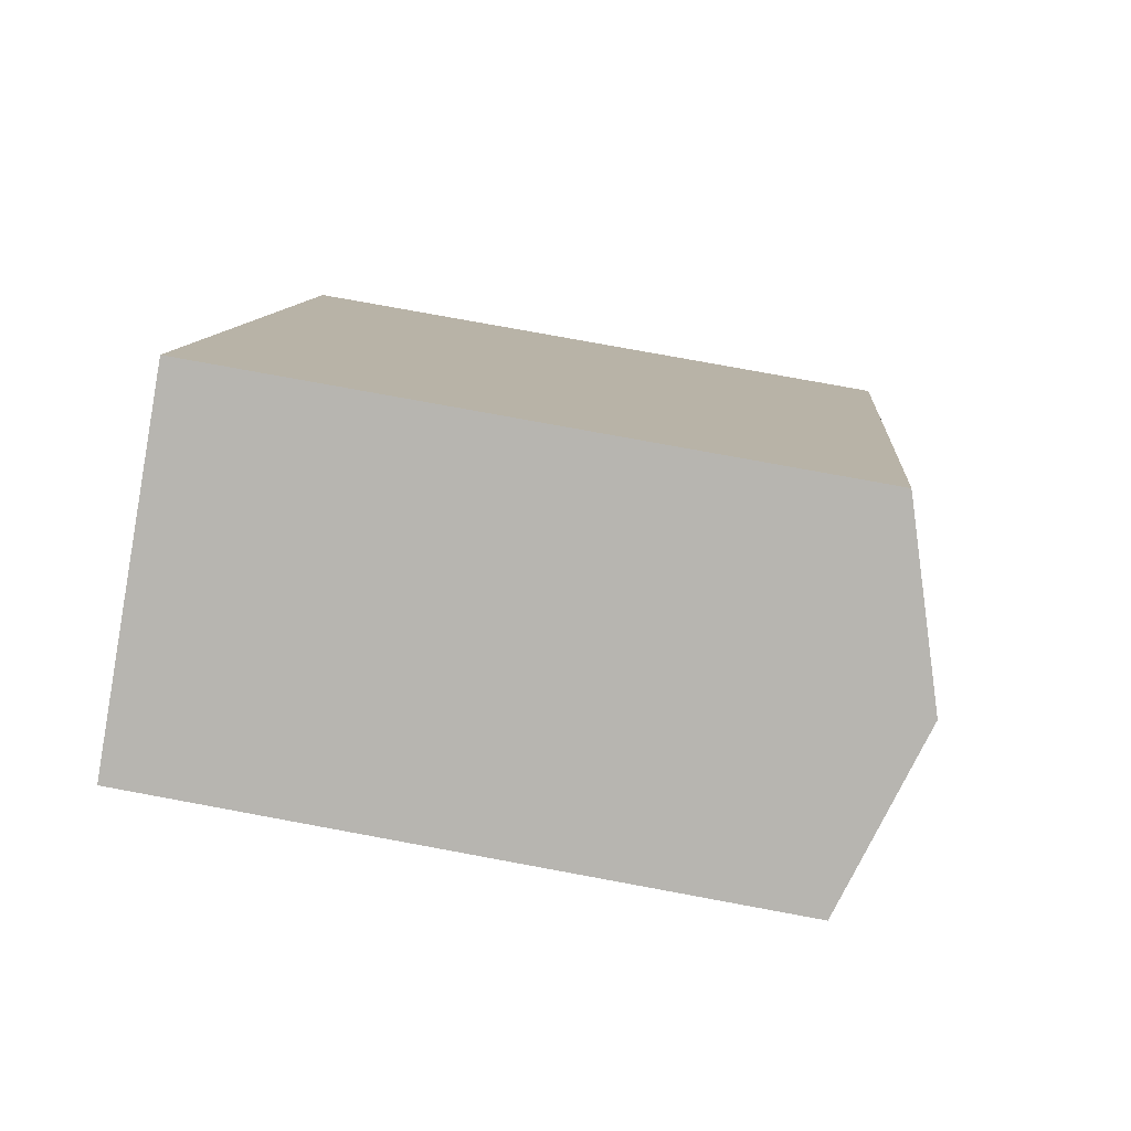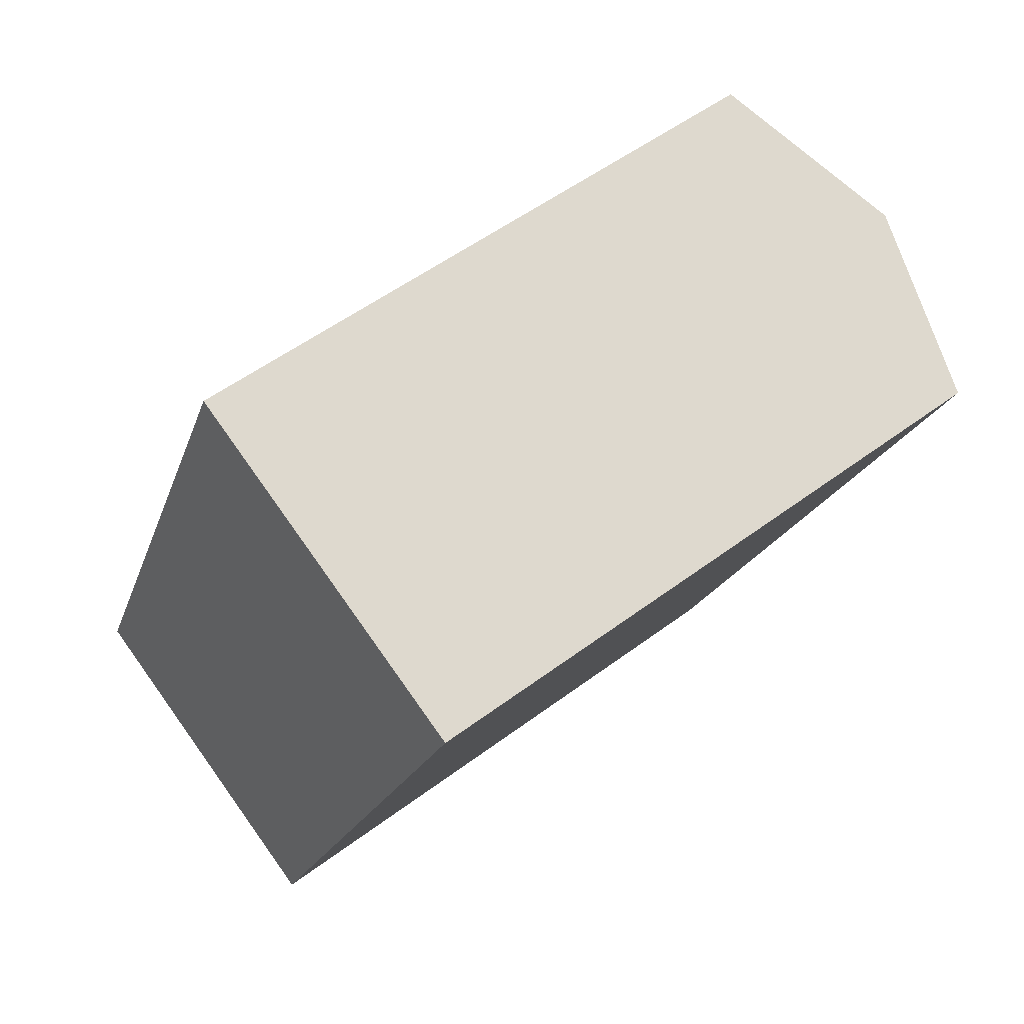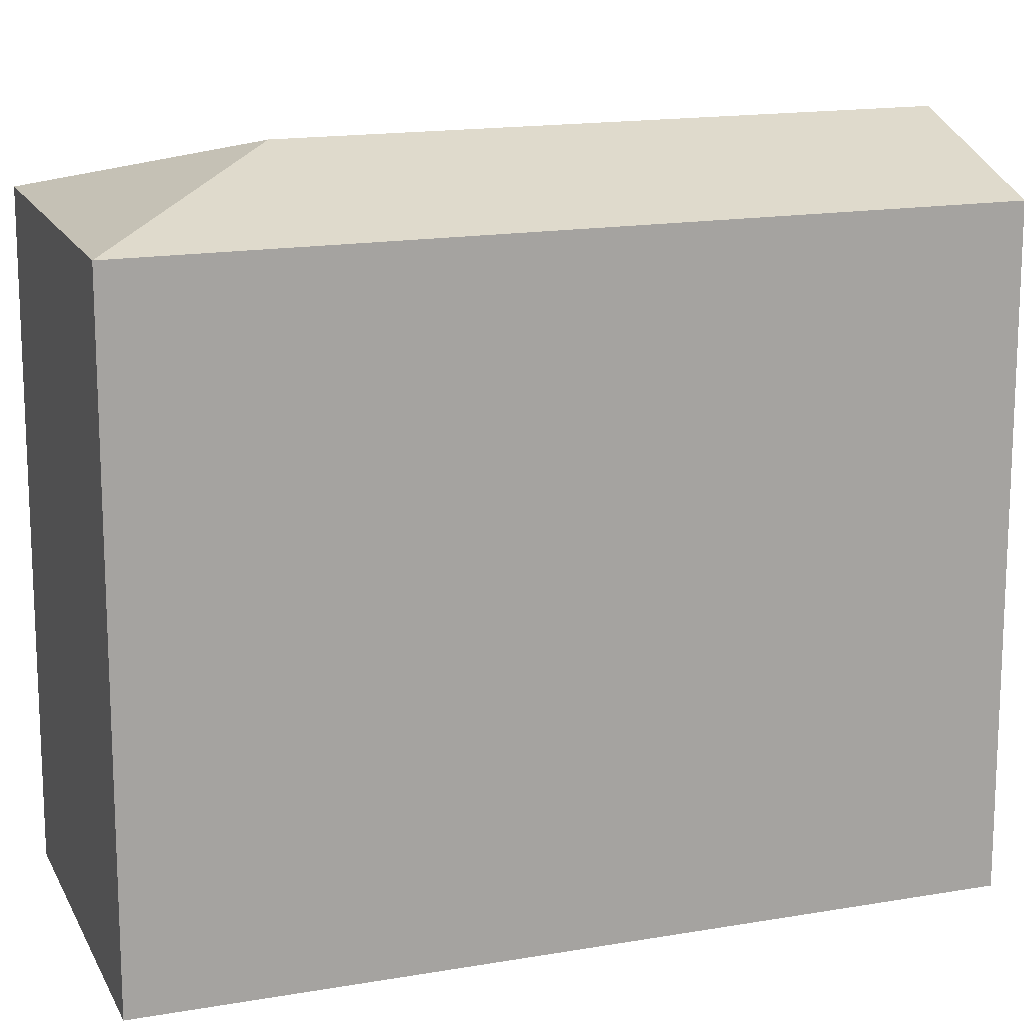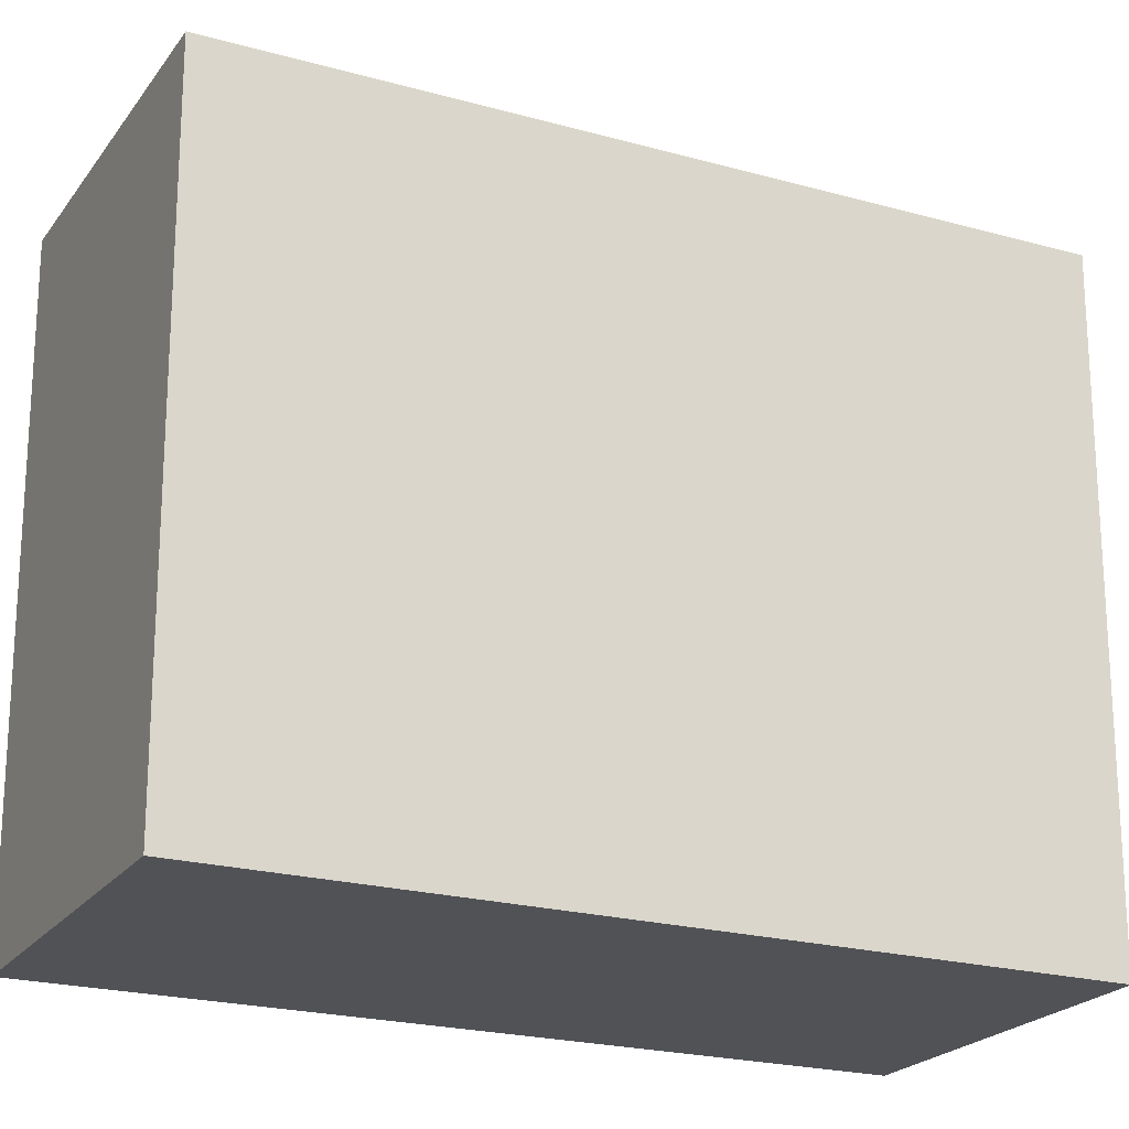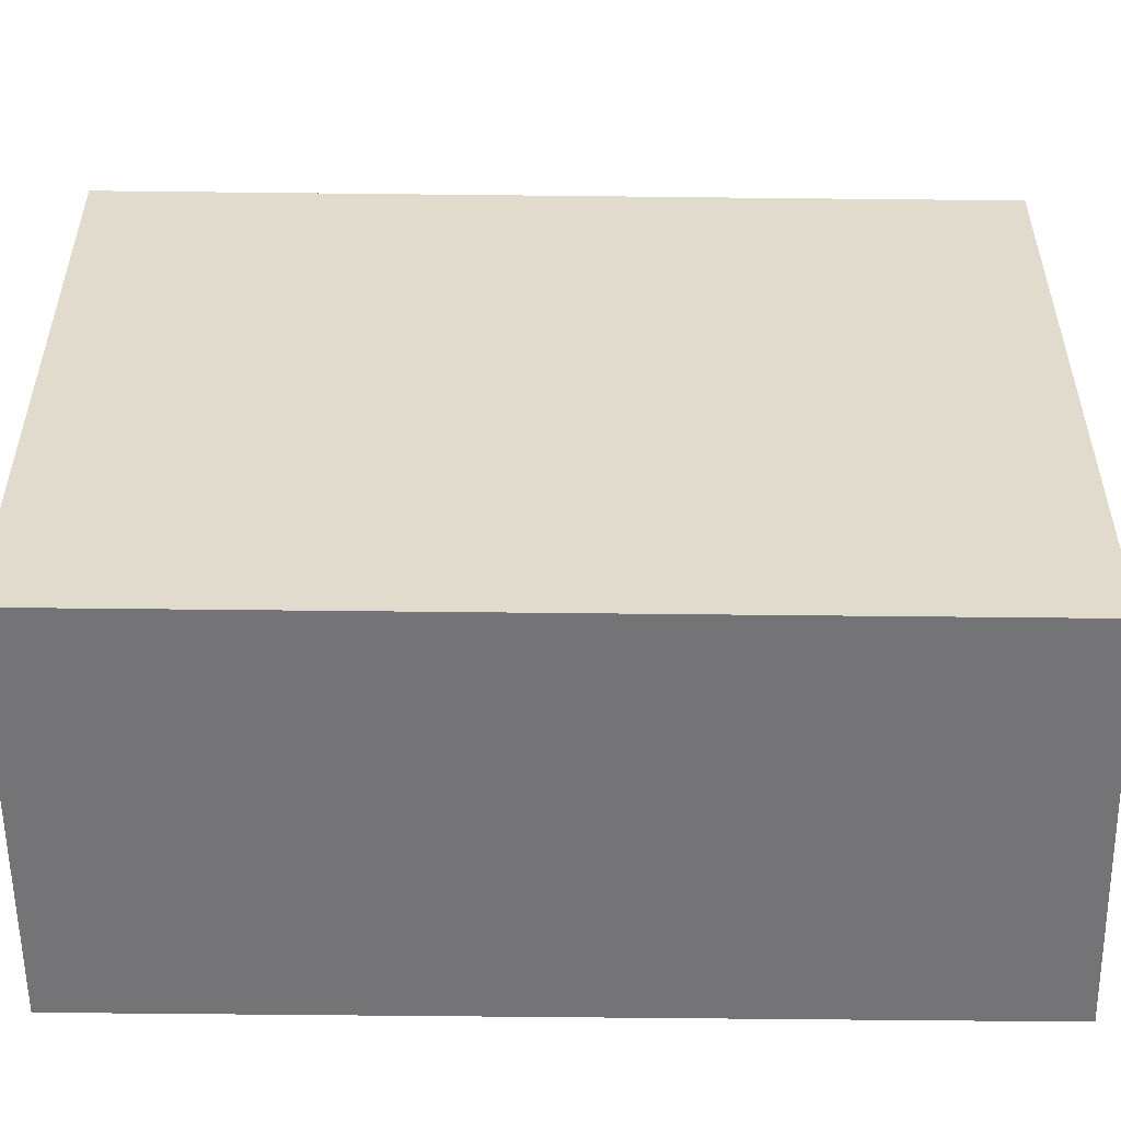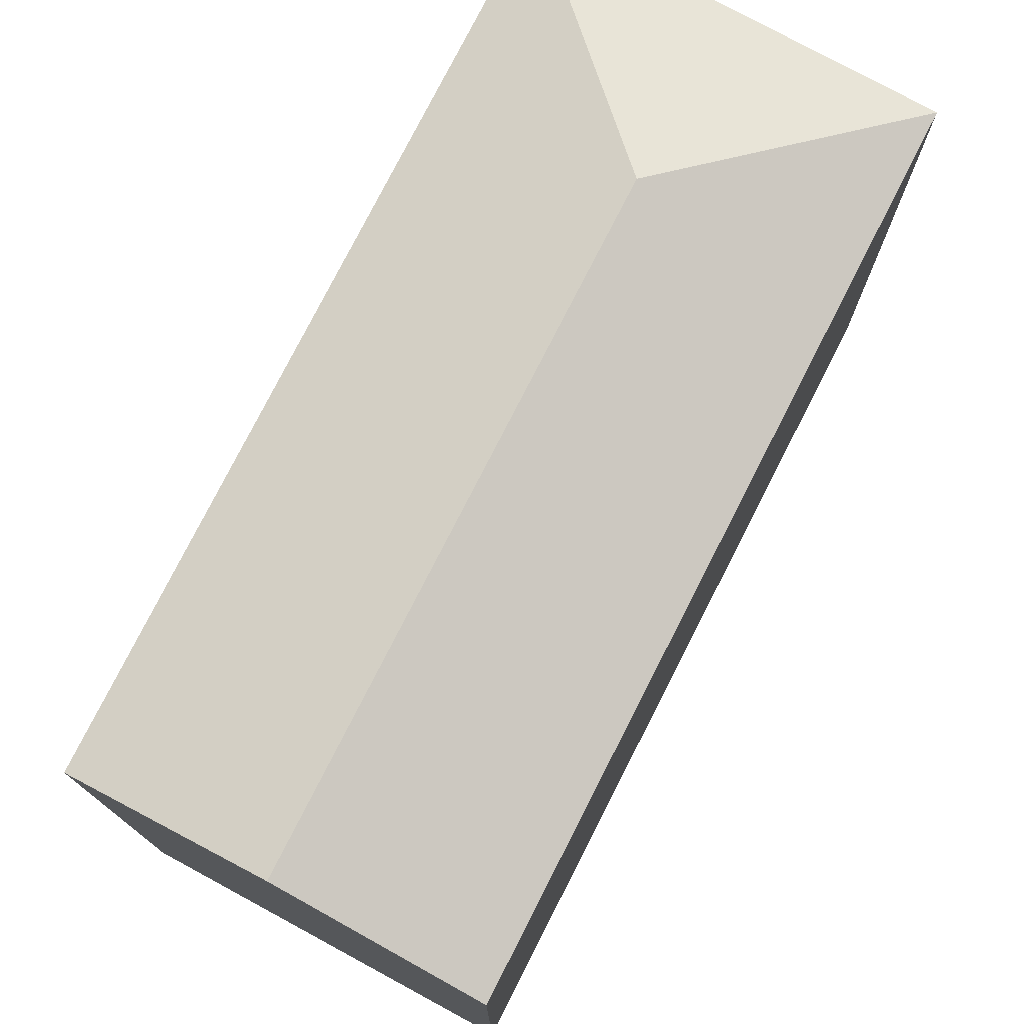
<metadata>
{"format":"obj","ext":"obj","renderer":"f3d","projection":"perspective","resolution":1024,"background":"white","views":[{"elev":76.2,"azim":100.5,"up":"+Z"},{"elev":52.9,"azim":51.1,"up":"+Z"},{"elev":15.7,"azim":-86.4,"up":"+Y"},{"elev":-21.3,"azim":-93.0,"up":"+Y"},{"elev":-56.3,"azim":113.1,"up":"+Y"},{"elev":77.5,"azim":50.8,"up":"+Y"}]}
</metadata>
<code>
v  0.0001105 5.174 -0.0001638
v  2.823 7.094e-17 -1.159
v  0 0 0
v  2.823 5.174 -1.159
v  5.487 5.174 4.887
v  5.487 -2.992e-16 4.887
v  2.664 -3.702e-16 6.046
v  2.664 5.174 6.045
v  4.076 5.646 5.466
v  2.027 5.646 0.8168
g defaultobject
f 1 2 3
f 2 1 4
f 2 5 6
f 5 2 4
f 5 7 6
f 7 5 8
f 8 5 9
f 8 3 7
f 3 8 1
f 2 7 3
f 7 2 6
f 10 4 1
f 9 4 10
f 4 9 5
f 8 10 1
f 10 8 9

</code>
